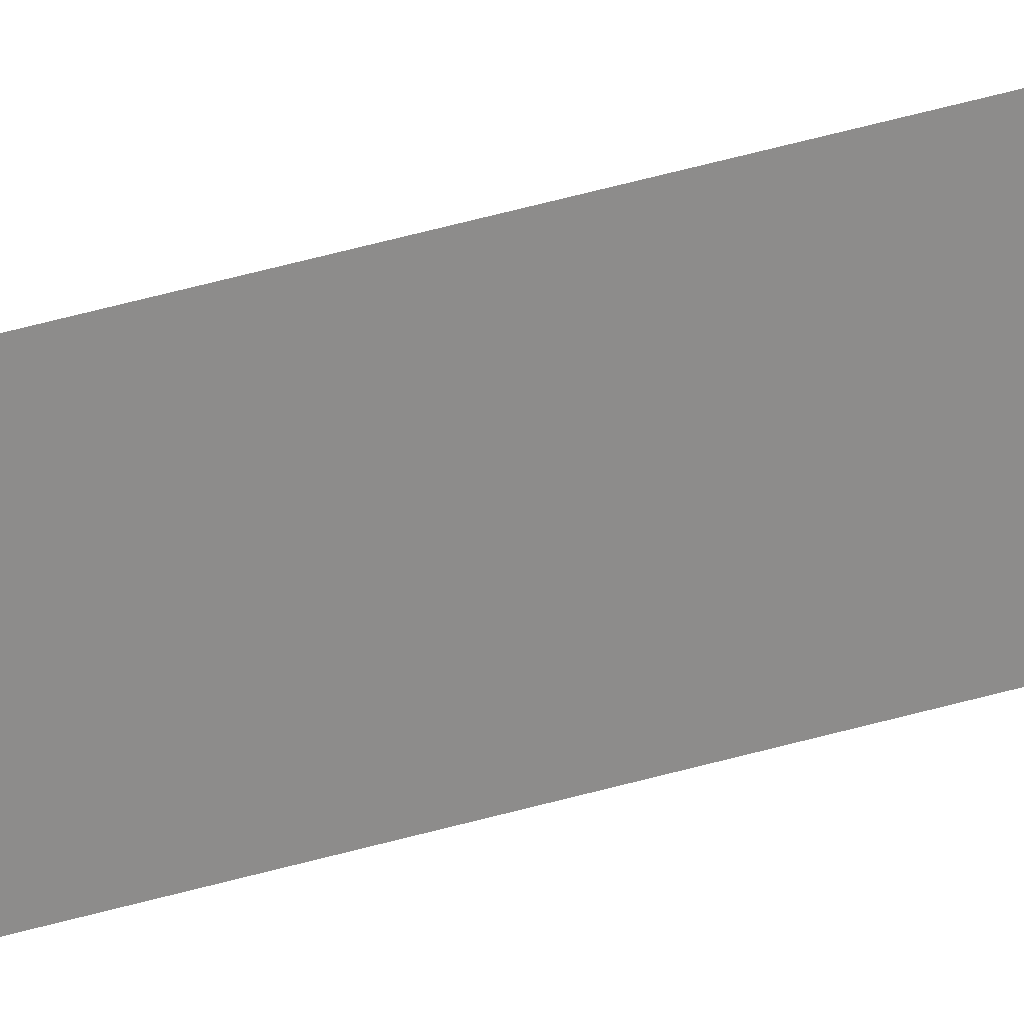
<metadata>
{"format":"obj","ext":"obj","renderer":"f3d","projection":"perspective","resolution":1024,"background":"white","views":[{"elev":26.2,"azim":61.3,"up":"+Z"}]}
</metadata>
<code>
v 13.79 30.75 -15.82
v 13.79 31.75 -15.82
v 13.79 30.75 -15.84
v 13.79 31.75 -15.84
v 13.79 30.75 -15.84
v 13.79 31.75 -15.84
v 13.79 30.75 -15.82
v 13.79 31.75 -15.82
f 1 2 3
f 3 2 4
f 5 6 7
f 7 6 8

</code>
